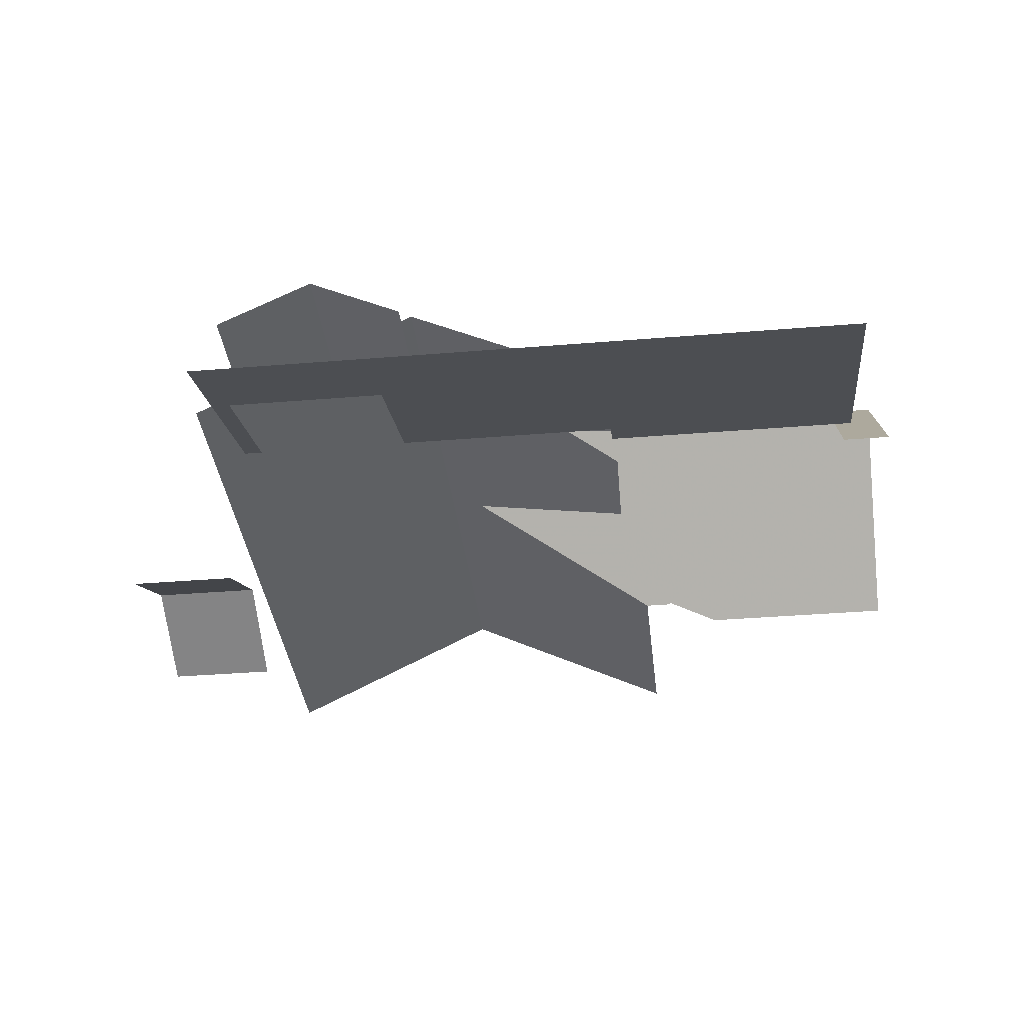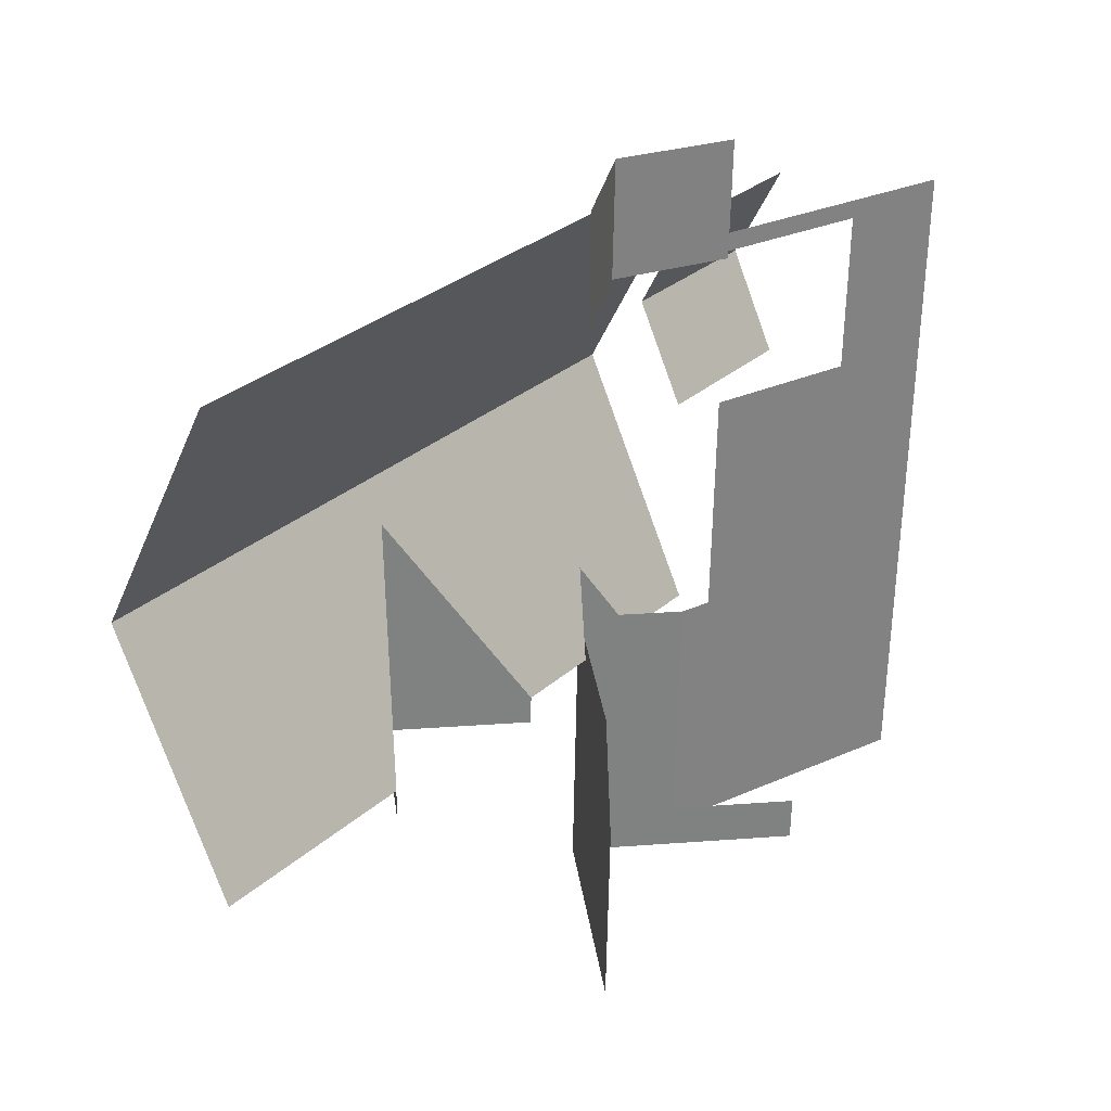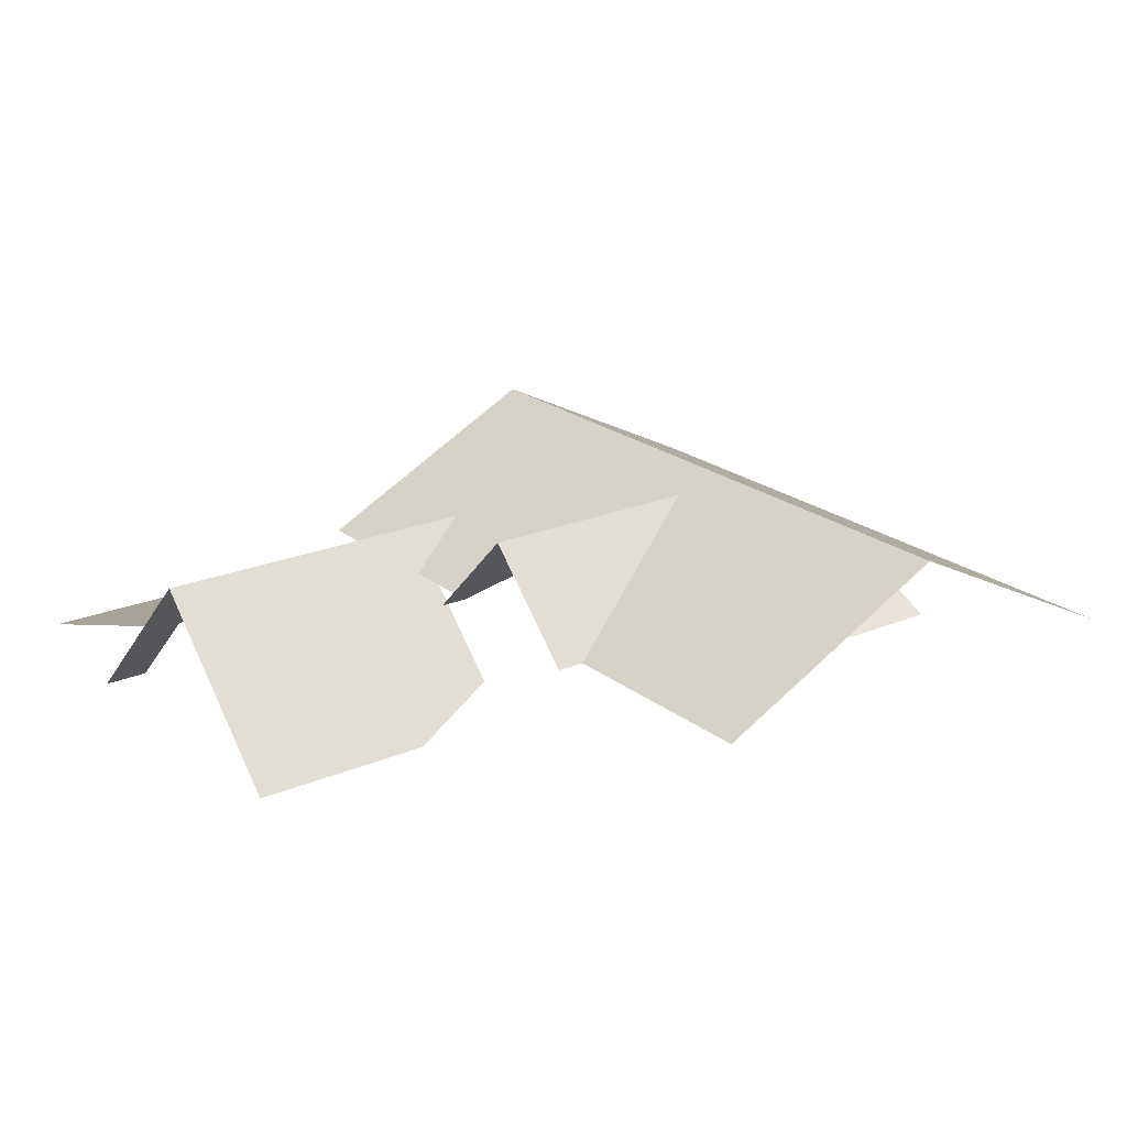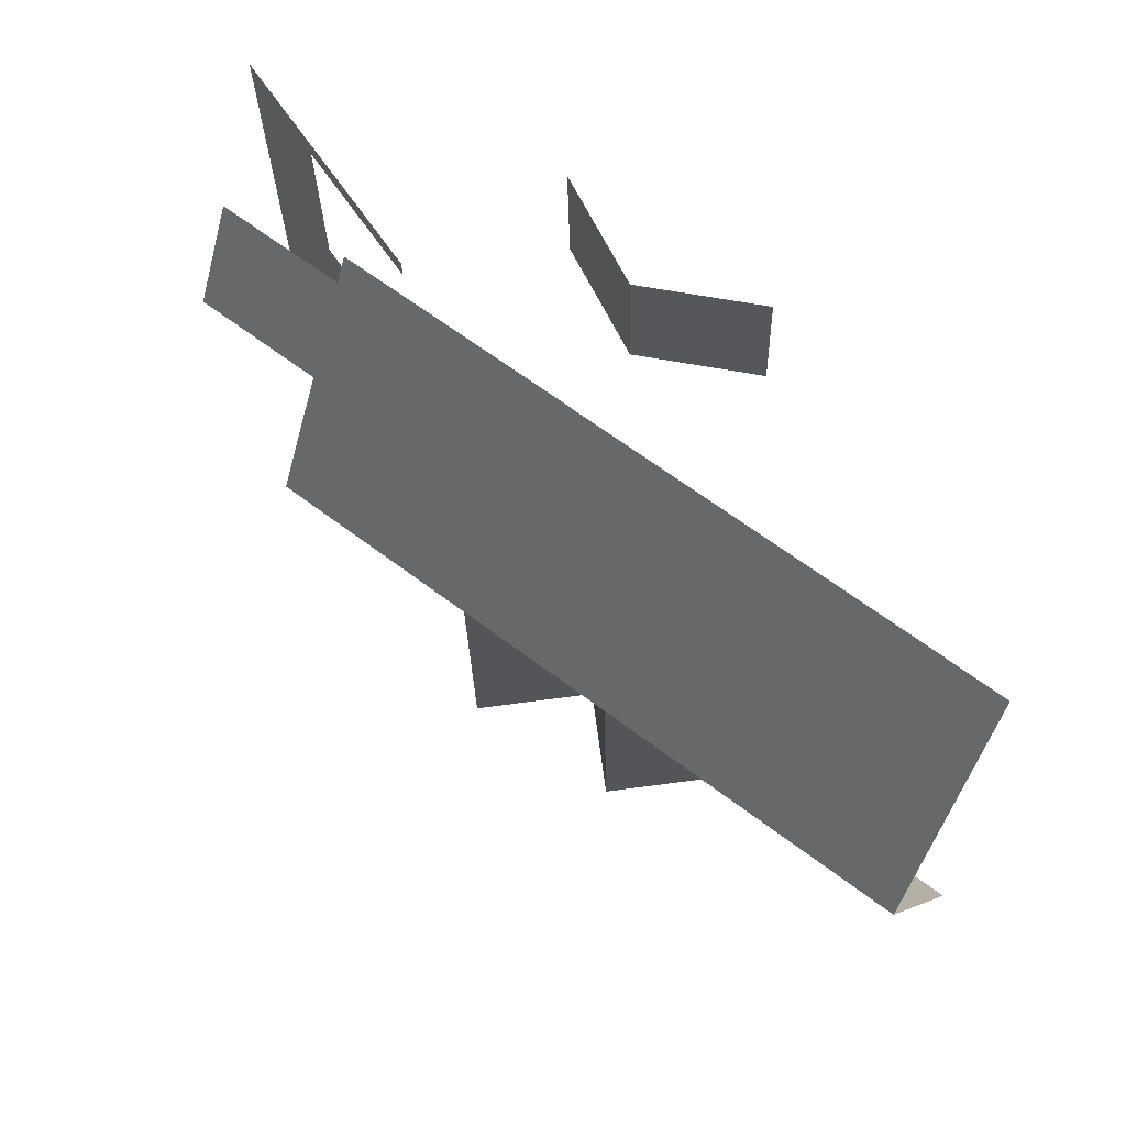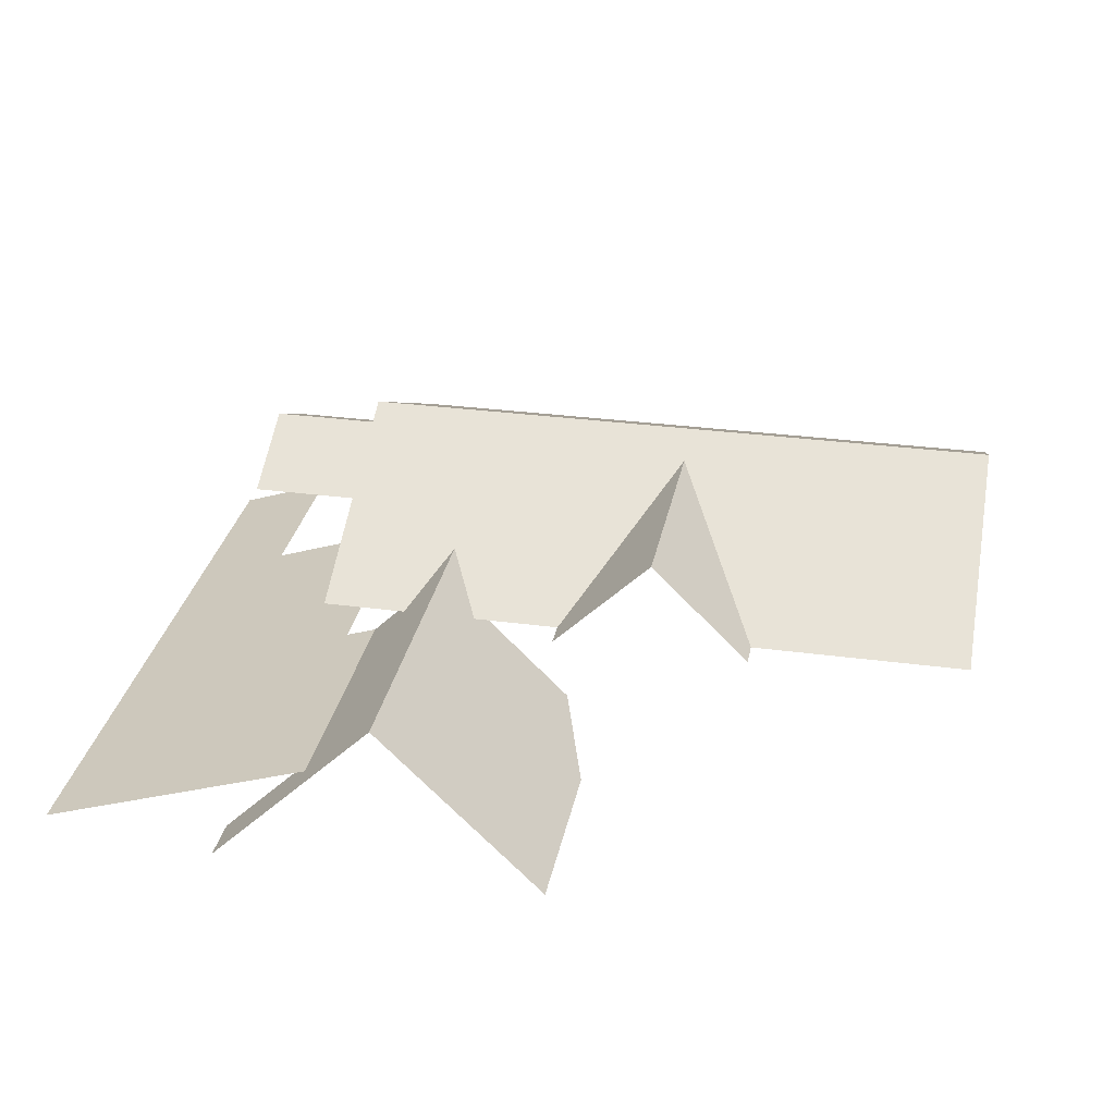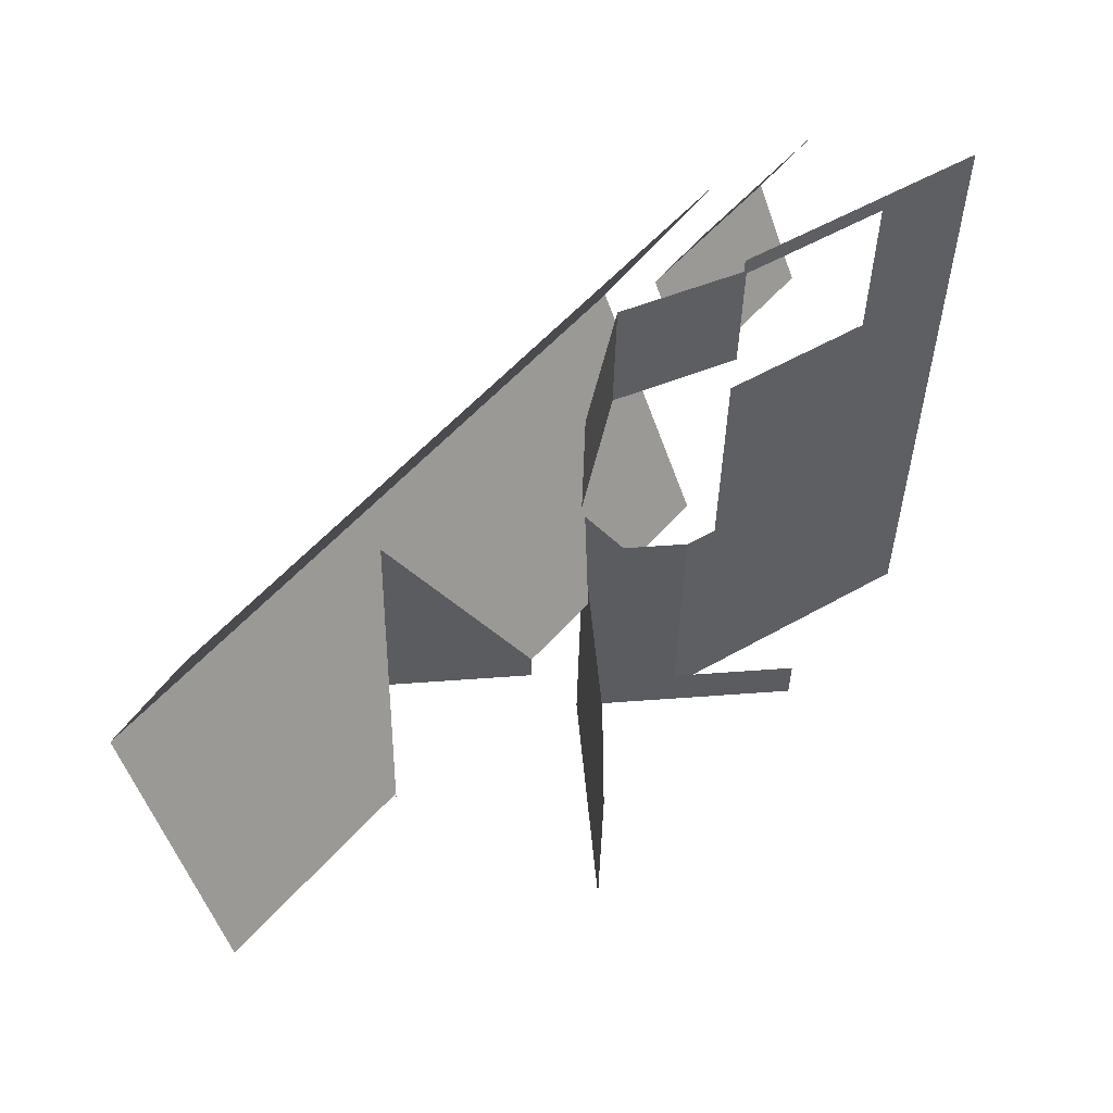
<metadata>
{"format":"obj","ext":"obj","renderer":"f3d","projection":"perspective","resolution":1024,"background":"white","views":[{"elev":-35.5,"azim":97.9,"up":"+Y"},{"elev":31.3,"azim":-52.5,"up":"+Z"},{"elev":21.7,"azim":-125.1,"up":"+Y"},{"elev":65.6,"azim":-142.3,"up":"+Z"},{"elev":30.3,"azim":-167.4,"up":"+Y"},{"elev":55.5,"azim":-50.2,"up":"+Z"}]}
</metadata>
<code>
o roof_primary_2
v 4.624 21.91 -30.25
v 13.25 19.24 -35.83
v 7.141 19.24 -35.66
v 13.73 27.74 -18.85
v -4.439 19.24 -35.33
v 1.806 19.24 -35.51
v -11.15 26.36 -20.9
v -34.1 23.49 -26
v -18.67 19.24 -34.93
v -34.34 19.24 -34.49
v -33.86 27.74 -17.5
v -33.62 23.49 -9.01
v 14.21 19.24 -1.861
v -33.38 19.24 -0.5173
v -11.61 26.36 -37.14
v -18.73 19.24 -36.94
v -4.496 19.24 -37.34
v 3.928 21.91 -54.9
v 2.466 19.86 -34.28
v -7.502 10.09 -41.14
v -4.923 12.47 -34.07
v -7.881 10.09 -54.57
v 6.551 19.86 -34.39
v 9.332 16.59 -51.79
v 9.82 16.59 -34.49
v 15.83 10.09 -51.98
v 15.74 10.09 -55.23
v 30.12 10.09 -6.268
v 28.79 10.09 -53.59
v 22.83 12.41 -18.71
v 23.15 12.41 -7.386
v 12.85 15.85 -5.781
v 12.82 15.85 -7.094
v 12.04 15.85 -34.55
v 12.5 15.85 -18.42
v 9.297 16.59 -53.04
v 4.399 10.09 5.059
v 4.176 10.09 -2.828
v -3.126 13.75 -2.622
v -2.903 13.75 5.265
v -10.21 10.09 5.471
v -10.43 10.09 -2.416
v 24.24 22.7 -13.09
v 24.05 19.24 -20
v 12.46 19.24 -19.67
v 12.66 22.7 -12.76
v 12.85 19.24 -5.847
v 24.44 19.24 -6.174
f 1 2 3
f 4 2 1
f 5 1 6
f 7 4 1
f 8 9 10
f 11 7 8
f 7 1 5
f 4 7 11
f 7 9 8
f 12 13 4
f 13 12 14
f 4 11 12
f 15 9 7
f 9 15 16
f 15 7 5
f 5 17 15
f 18 19 1
f 20 21 19
f 22 20 18
f 19 18 20
f 18 1 23
f 24 23 25
f 18 24 26 27
f 23 24 18
f 28 29 30
f 31 32 28
f 30 31 28
f 33 32 31
f 34 30 29
f 29 24 34
f 34 24 25
f 34 35 30
f 36 24 29
f 37 38 39 40
f 41 40 39 42
f 43 44 45 46
f 43 46 47 48

</code>
